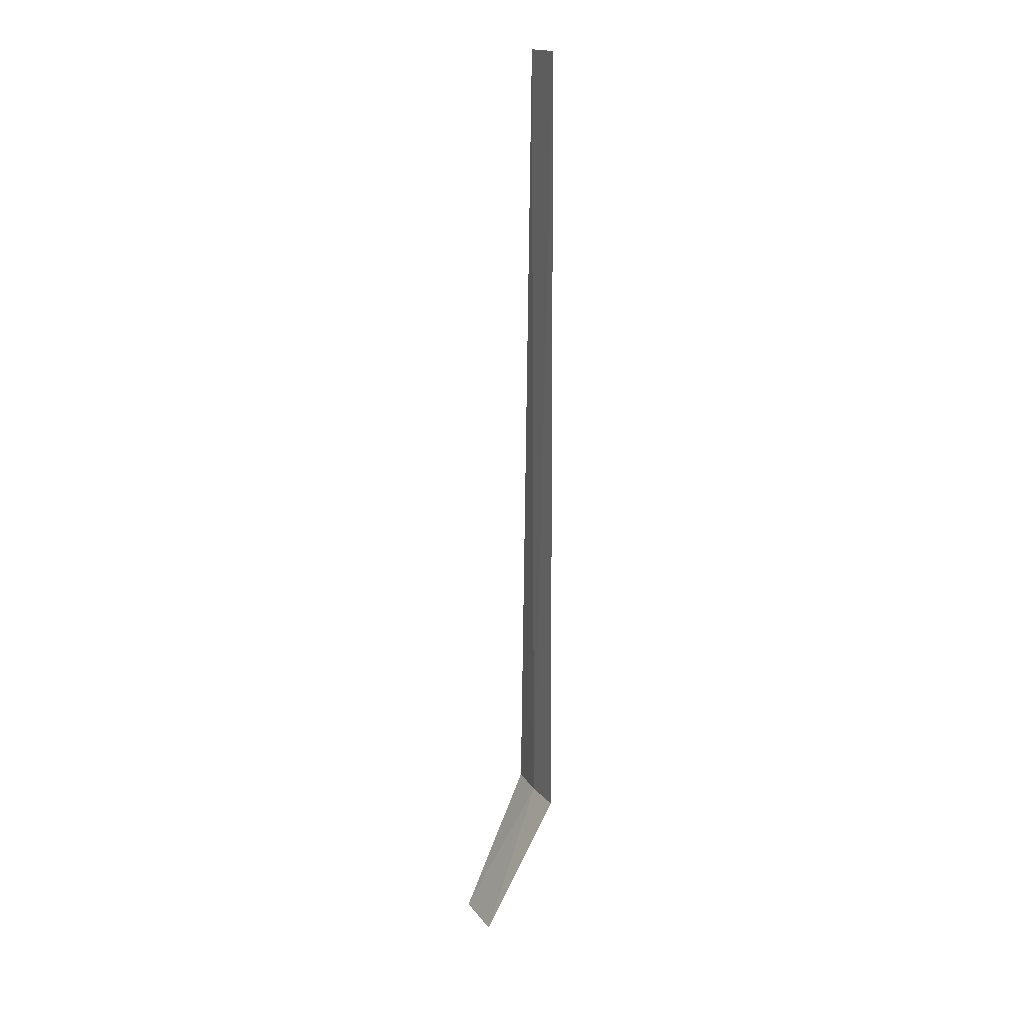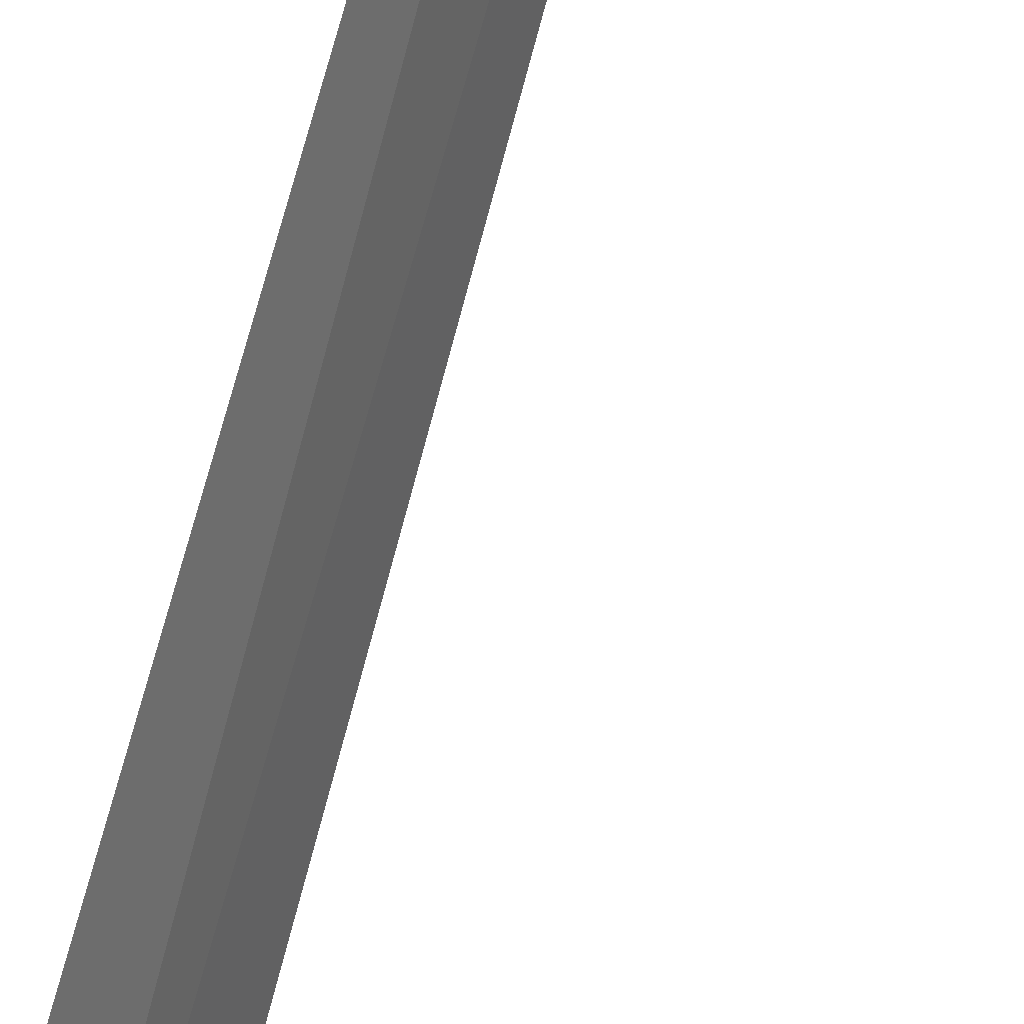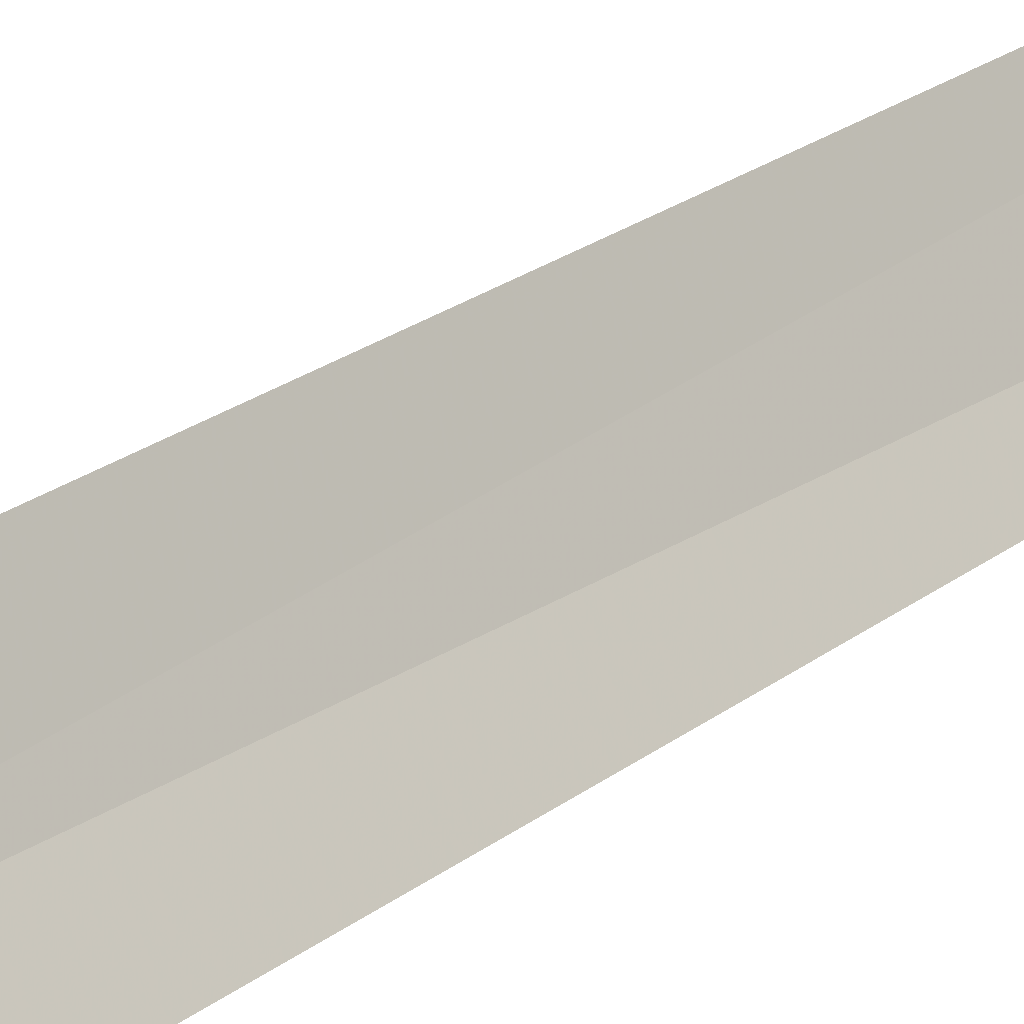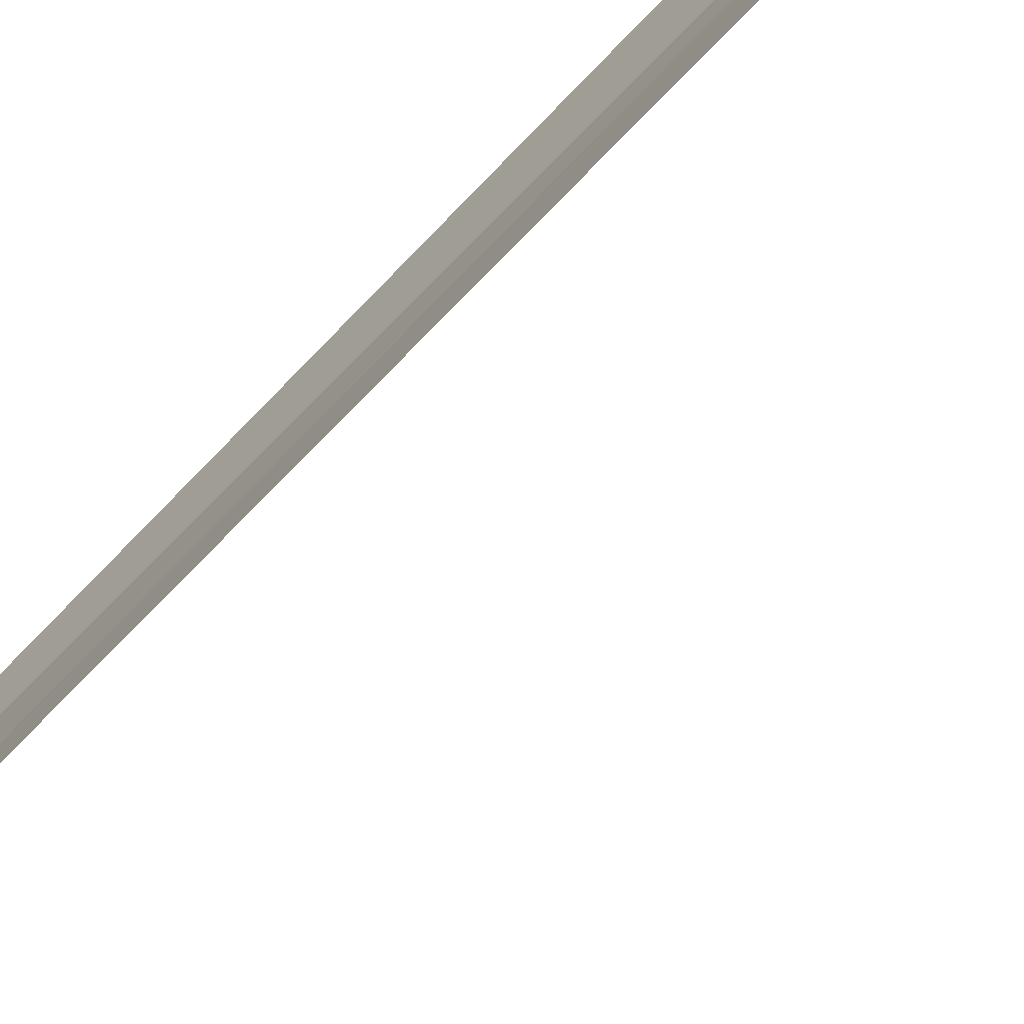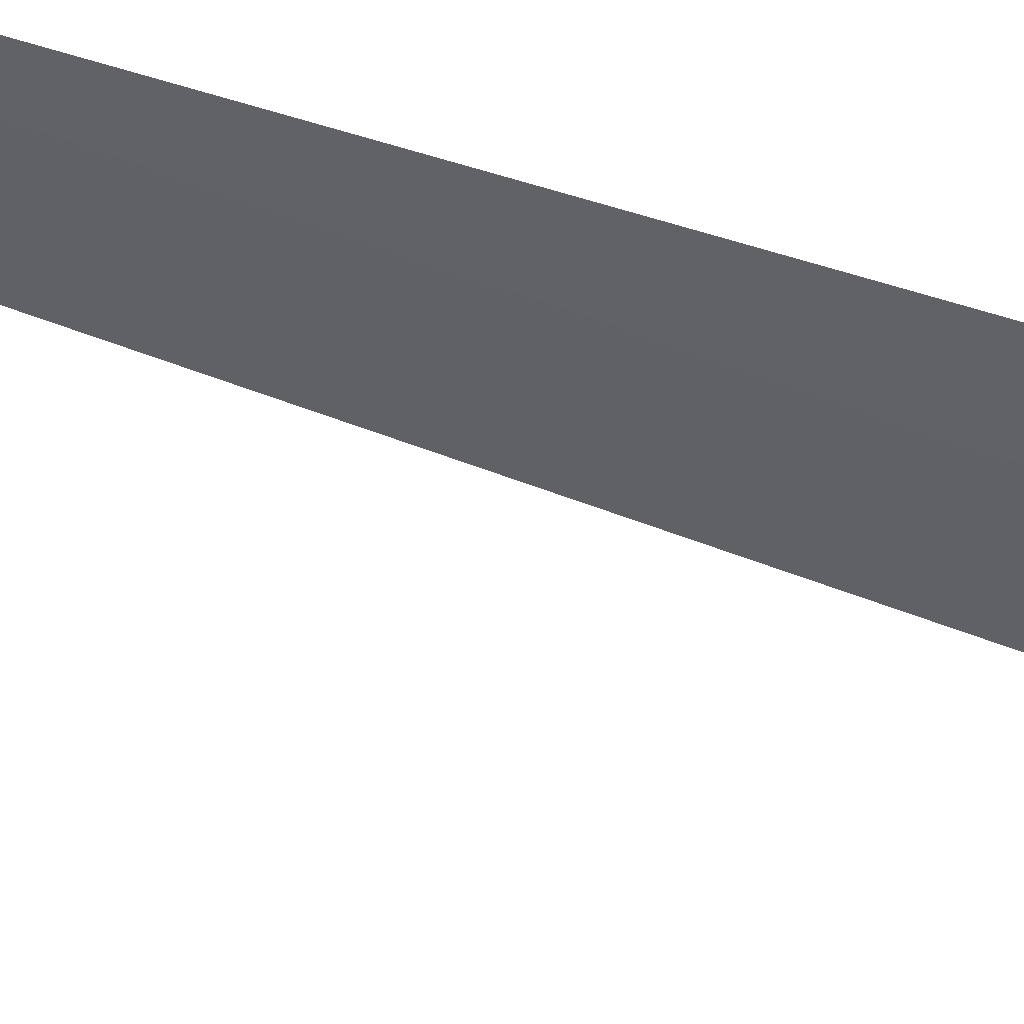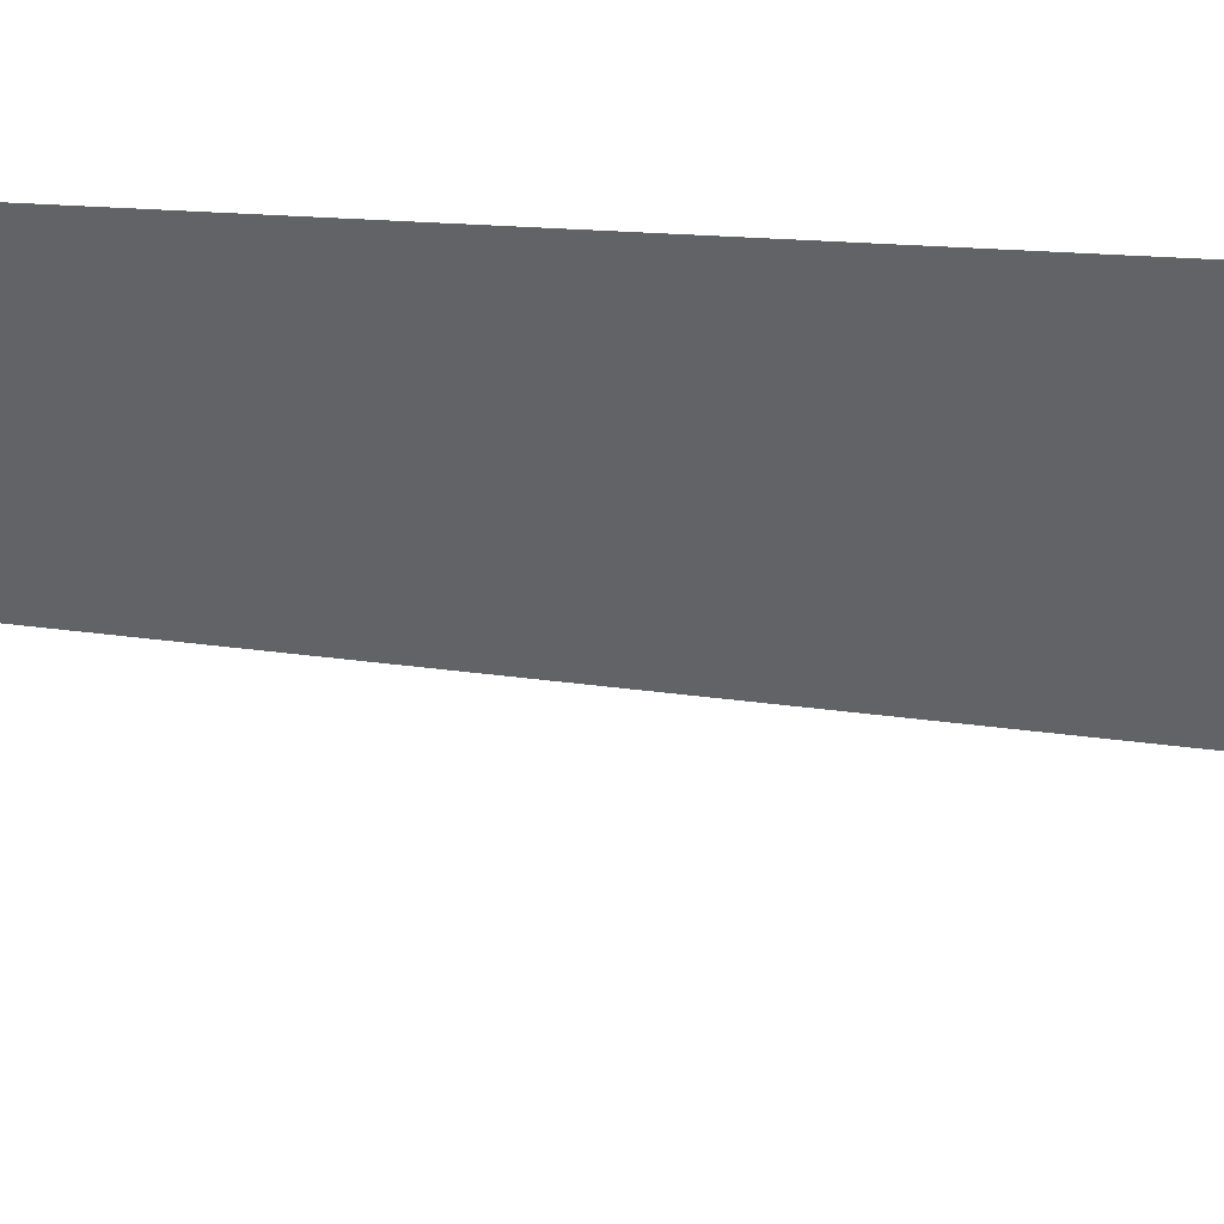
<metadata>
{"format":"obj","ext":"obj","renderer":"f3d","projection":"perspective","resolution":1024,"background":"white","views":[{"elev":17.2,"azim":127.8,"up":"+Z"},{"elev":-76.8,"azim":-15.2,"up":"+Y"},{"elev":25.1,"azim":-138.9,"up":"+Y"},{"elev":62.5,"azim":41.1,"up":"+Y"},{"elev":17.3,"azim":136.5,"up":"+Y"},{"elev":6.1,"azim":123.3,"up":"+Y"}]}
</metadata>
<code>
v 32.03 -30.29 86.5
v 32.21 -29.91 86.5
v 32.19 -29.96 95
v 31.97 -30.4 95
v 31.81 -30.65 86.5
v 32.85 -30.33 85
v 32.57 -30.87 85
f 1 3 2
f 1 4 3
f 1 5 4
f 1 2 6
f 1 6 7
f 1 7 5

</code>
